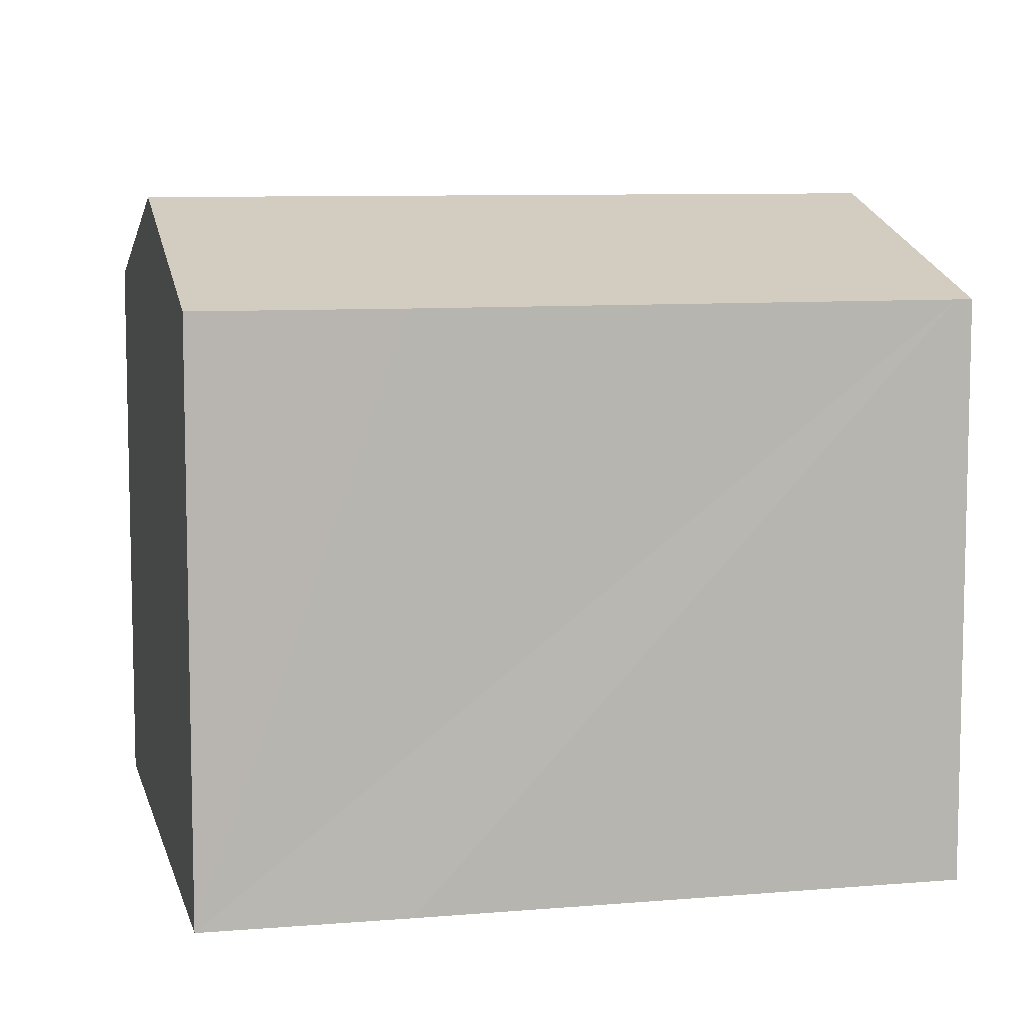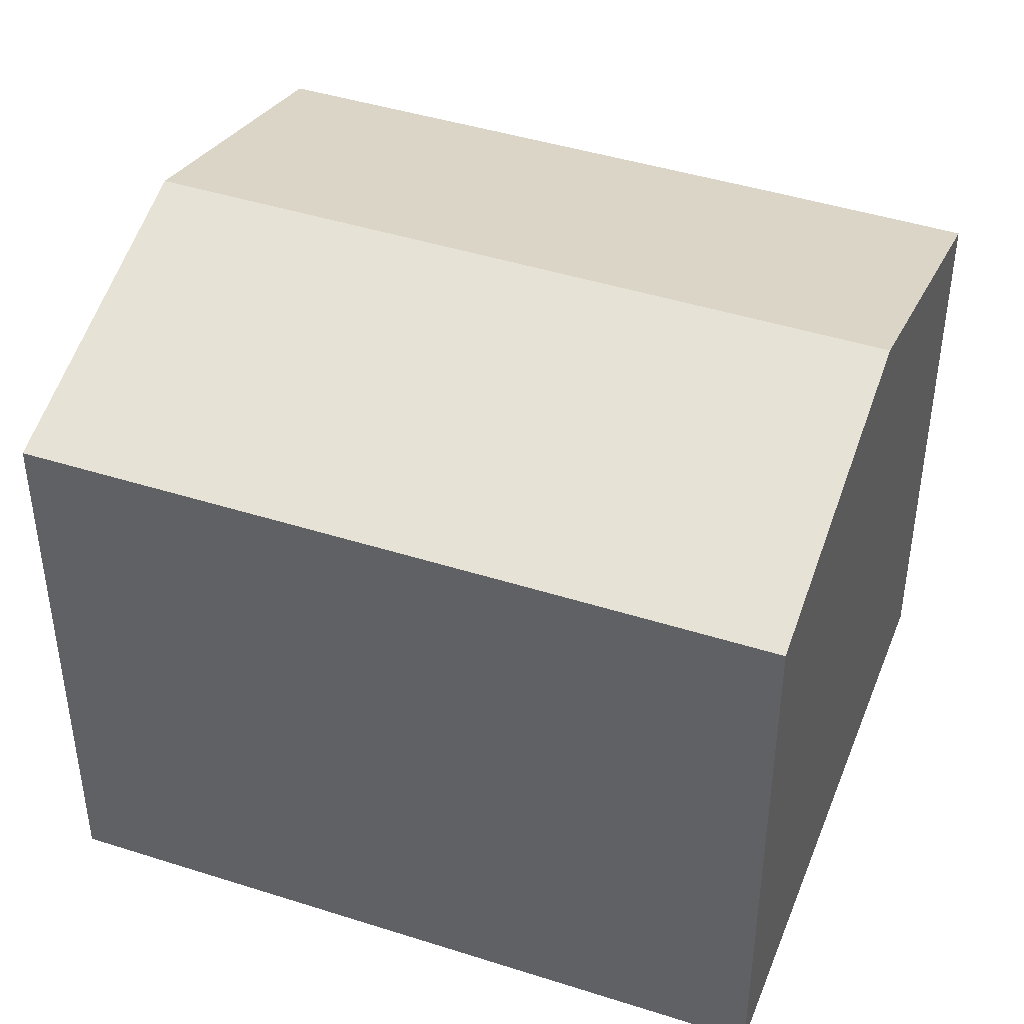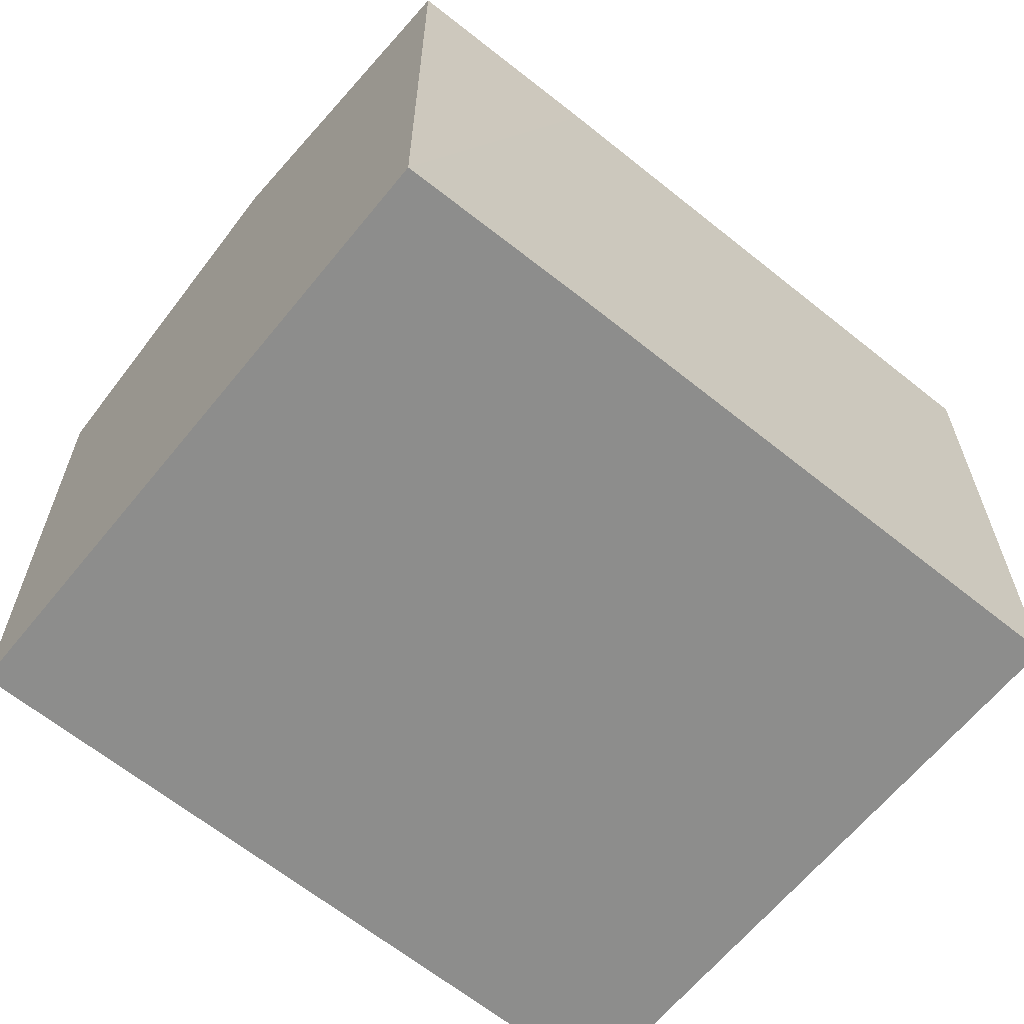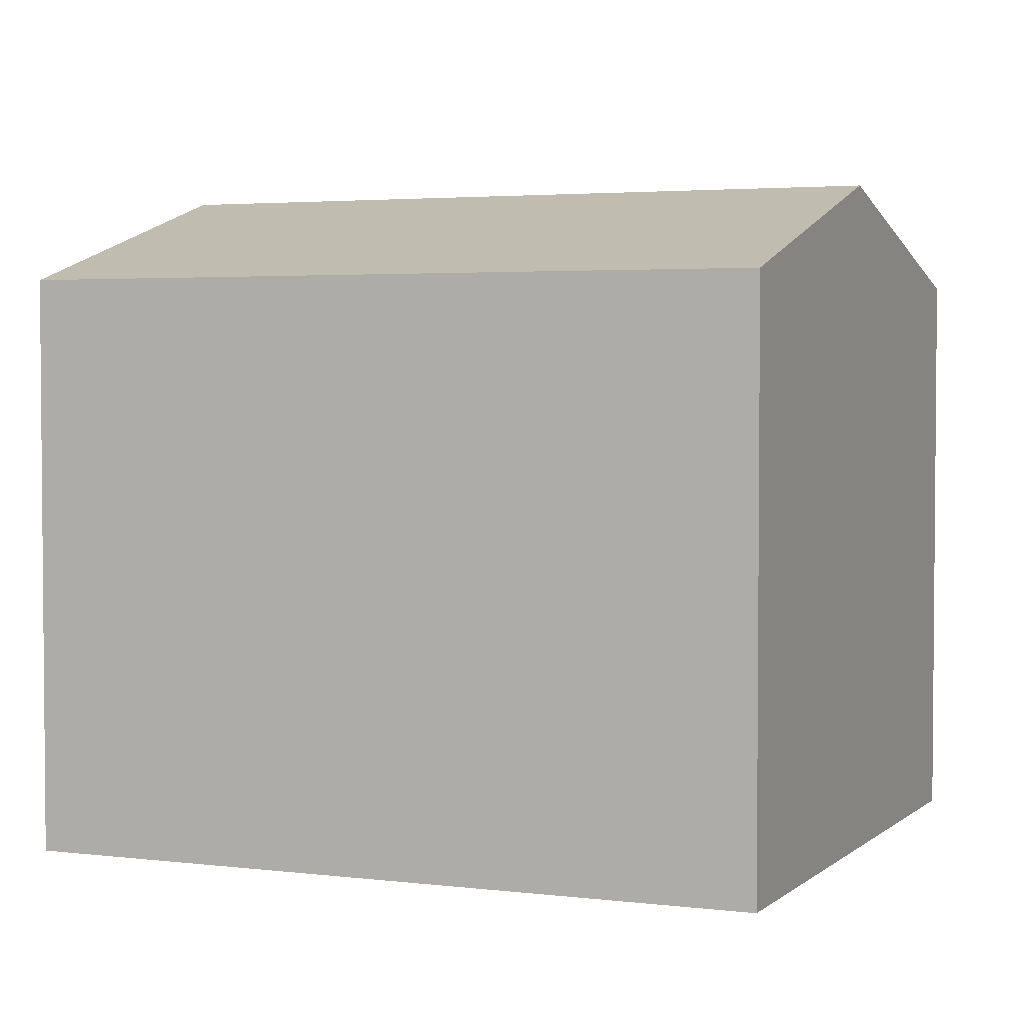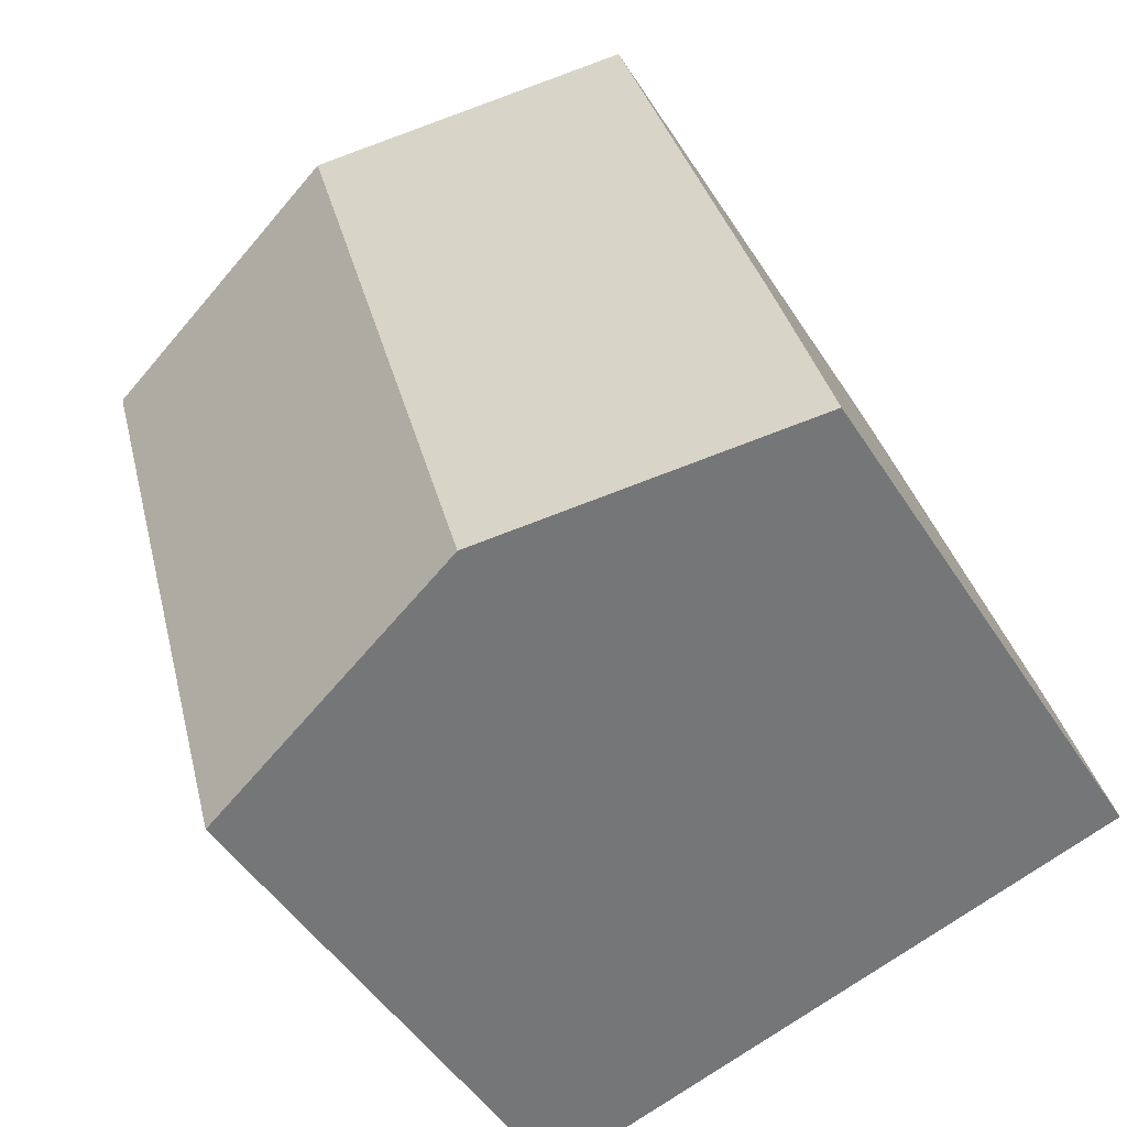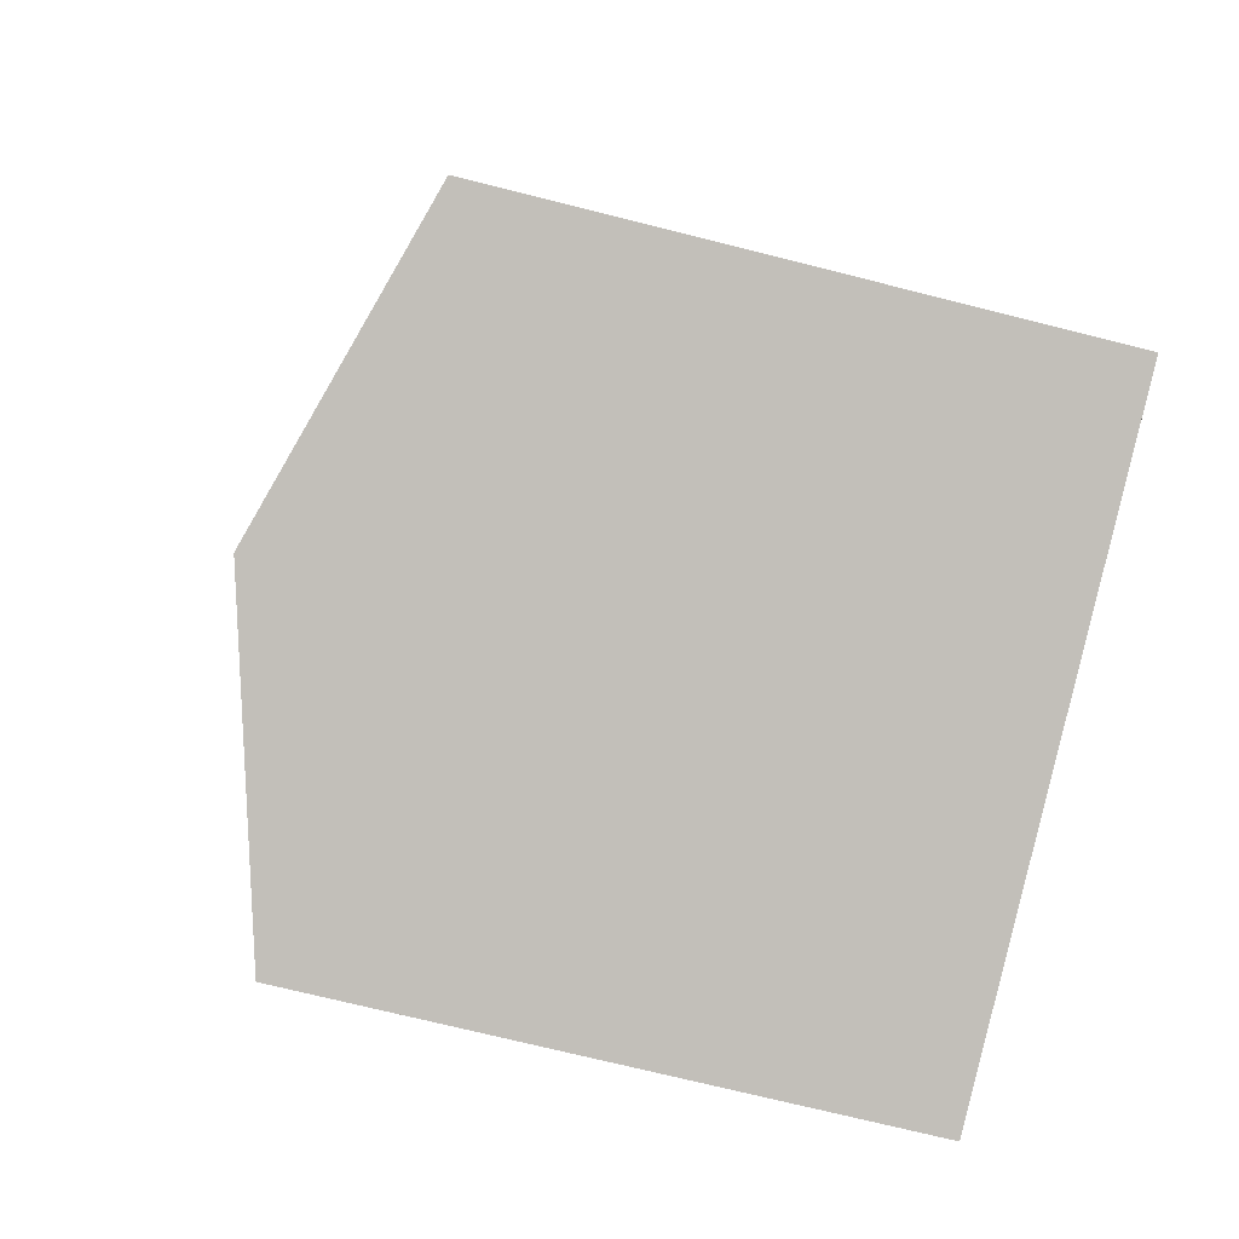
<metadata>
{"format":"obj","ext":"obj","renderer":"f3d","projection":"perspective","resolution":1024,"background":"white","views":[{"elev":8.5,"azim":-87.7,"up":"+Y"},{"elev":43.5,"azim":126.1,"up":"+Y"},{"elev":-64.4,"azim":-113.6,"up":"+Y"},{"elev":3.2,"azim":128.7,"up":"+Y"},{"elev":-48.3,"azim":-148.9,"up":"+Z"},{"elev":-71.1,"azim":-104.2,"up":"+Z"}]}
</metadata>
<code>
v  13.74 9.575 9.186
v  5.2 11.14 -1.437
v  8.517 11.14 10.66
v  11.39 9.582 0.699
v  10.4 9.584 -2.875
v  0.466 9.725 -0.129
v  3.325 9.585 12.13
v  0 9.585 5.869e-16
v  0.881 9.578 3.309
v  3.254 9.585 11.87
v  0 0 0
v  0.881 -2.026e-16 3.309
v  3.254 -7.27e-16 11.87
v  3.325 -7.426e-16 12.13
v  13.74 -5.625e-16 9.186
v  8.517 -6.529e-16 10.66
v  11.39 -4.28e-17 0.699
v  10.4 1.76e-16 -2.875
v  5.2 8.799e-17 -1.437
v  0.466 7.899e-18 -0.129
g defaultobject
f 1 2 3
f 2 1 4
f 2 4 5
f 6 3 2
f 3 6 7
f 7 6 8
f 7 8 9
f 7 9 10
f 11 9 8
f 9 11 10
f 10 11 12
f 10 12 13
f 10 13 7
f 7 13 14
f 14 3 7
f 3 14 1
f 1 14 15
f 15 14 16
f 15 4 1
f 4 15 5
f 5 15 17
f 5 17 18
f 18 2 5
f 2 18 6
f 6 18 19
f 6 19 8
f 8 19 11
f 11 19 20
f 13 16 14
f 16 13 12
f 16 12 15
f 15 12 11
f 15 11 20
f 15 20 19
f 15 19 17
f 17 19 18

</code>
